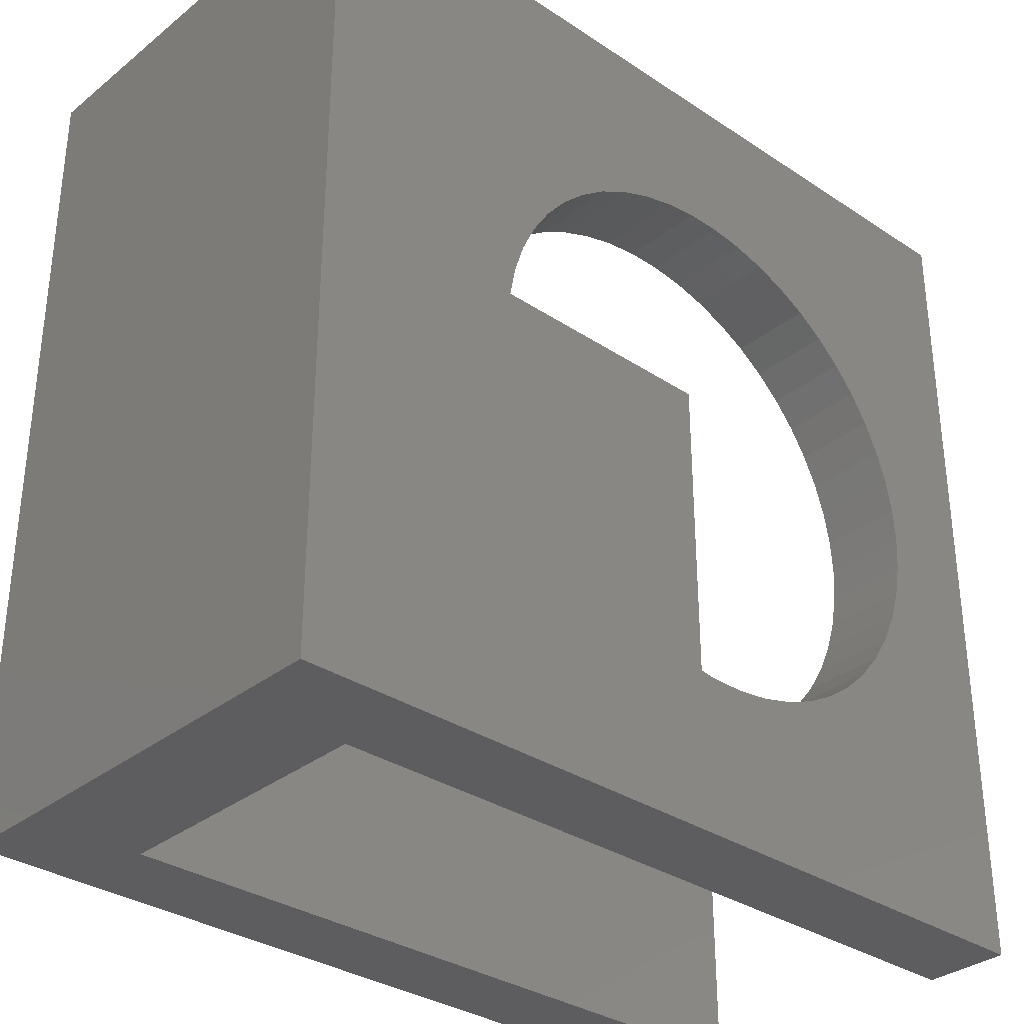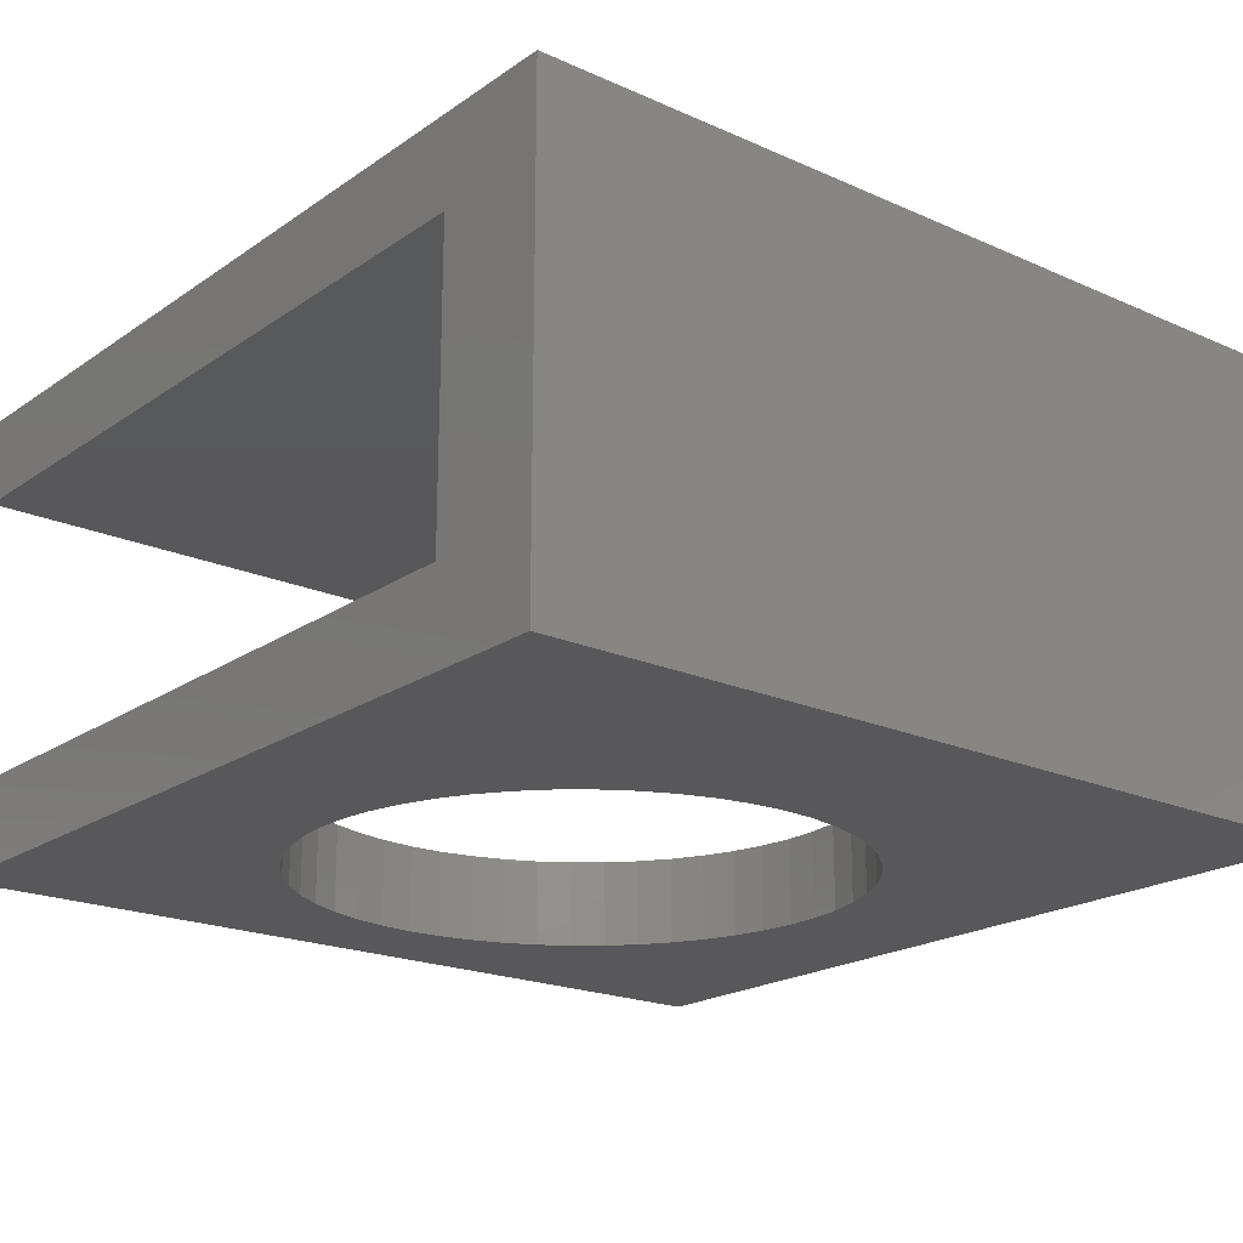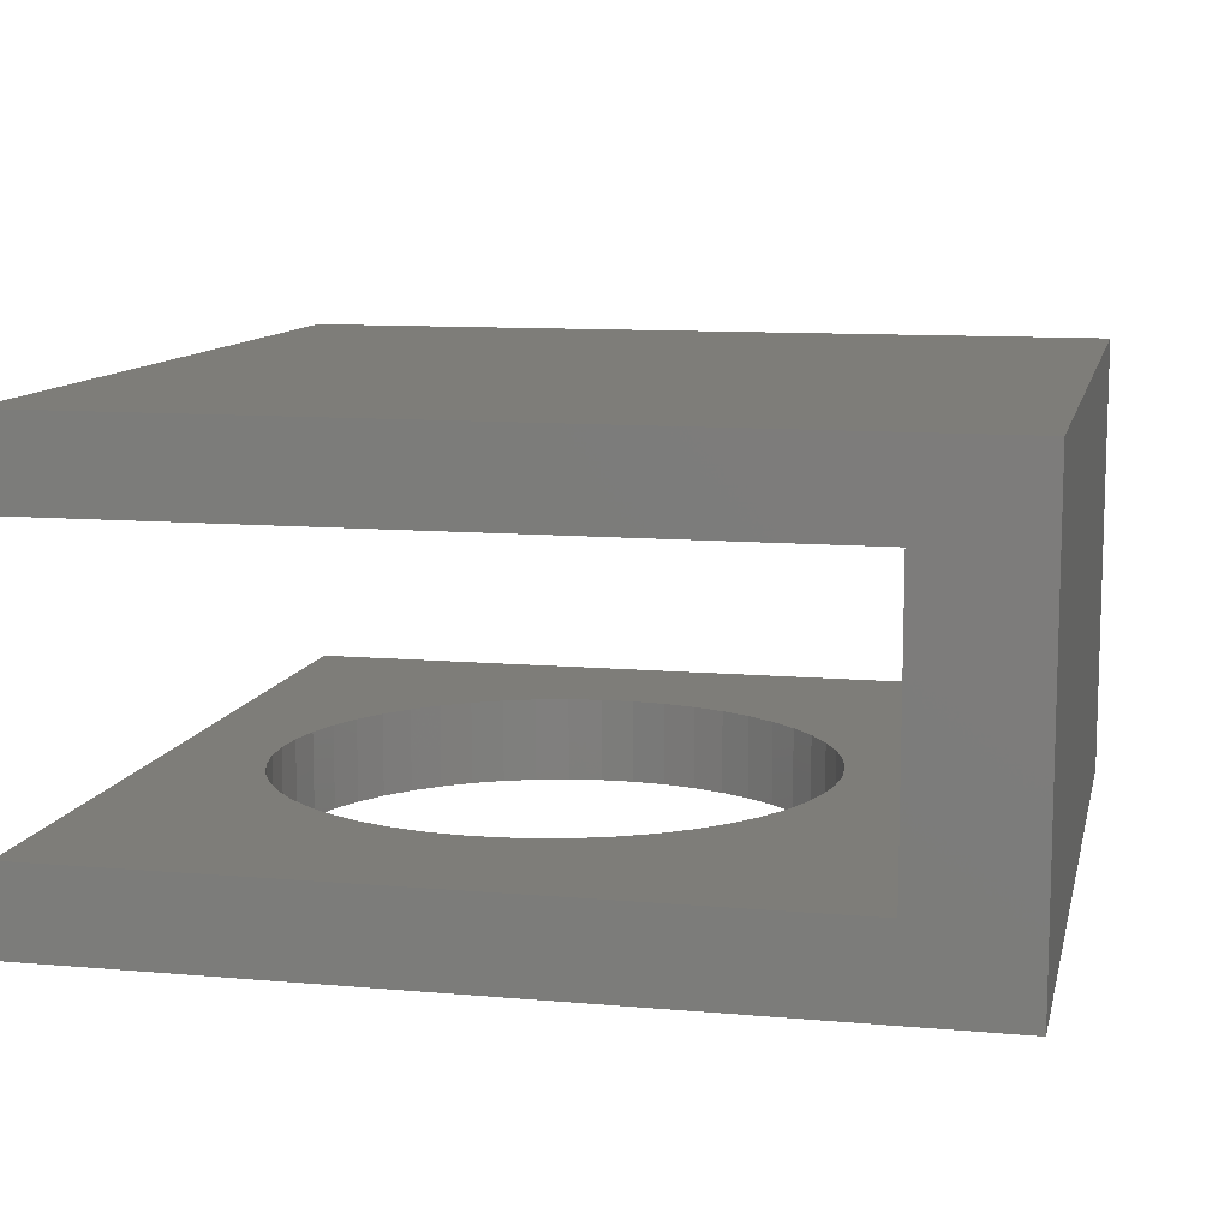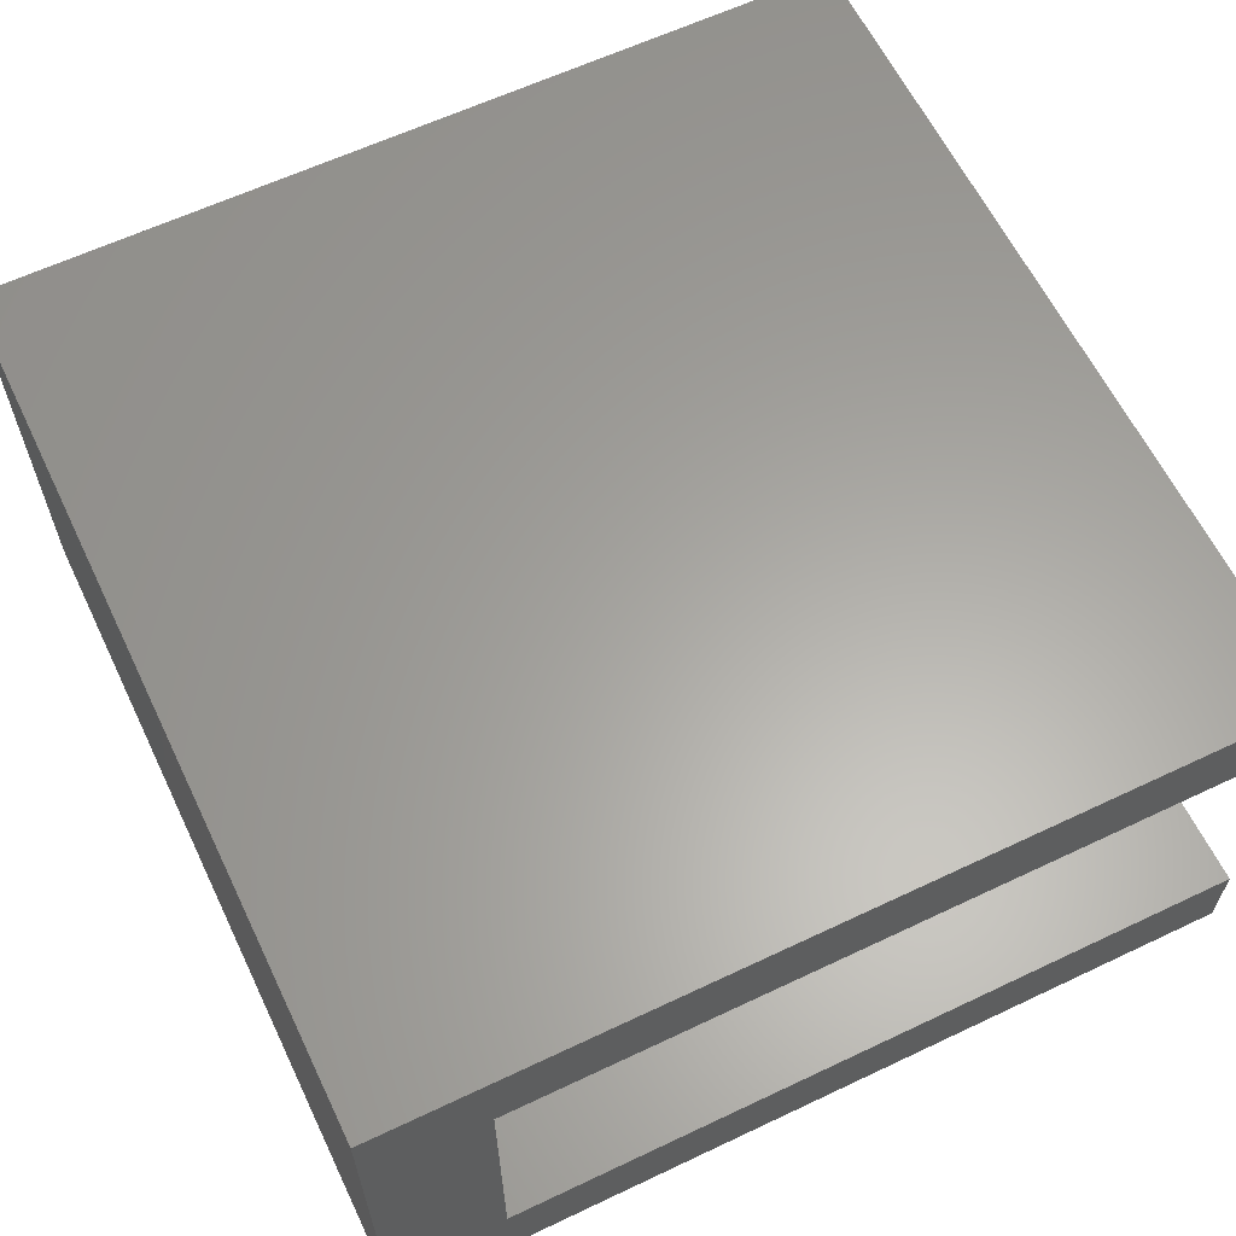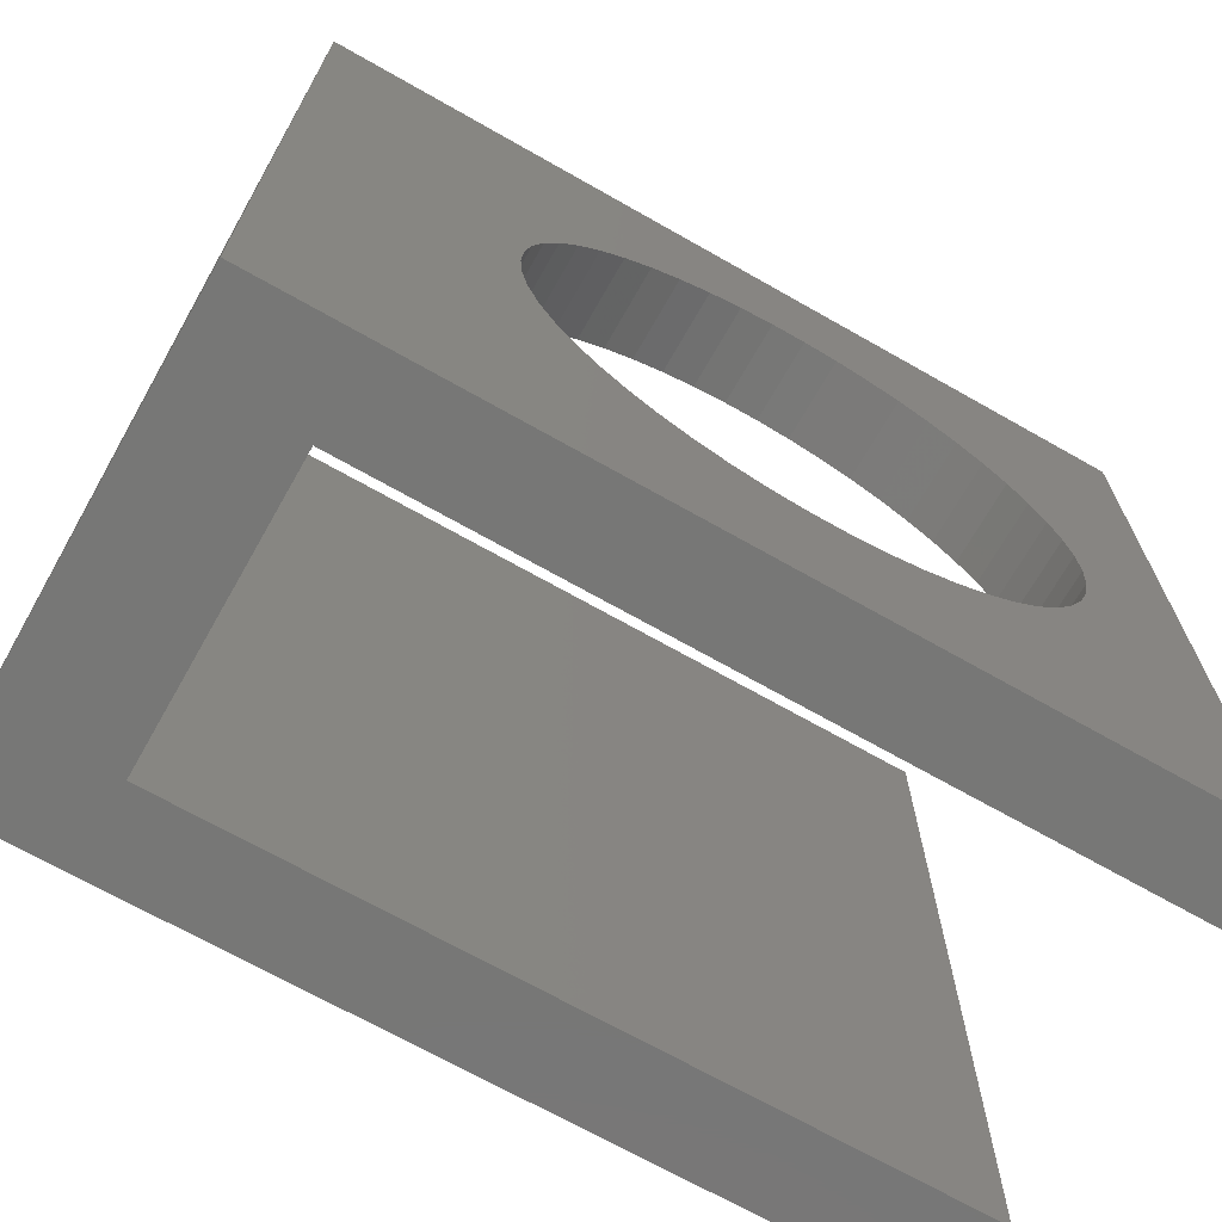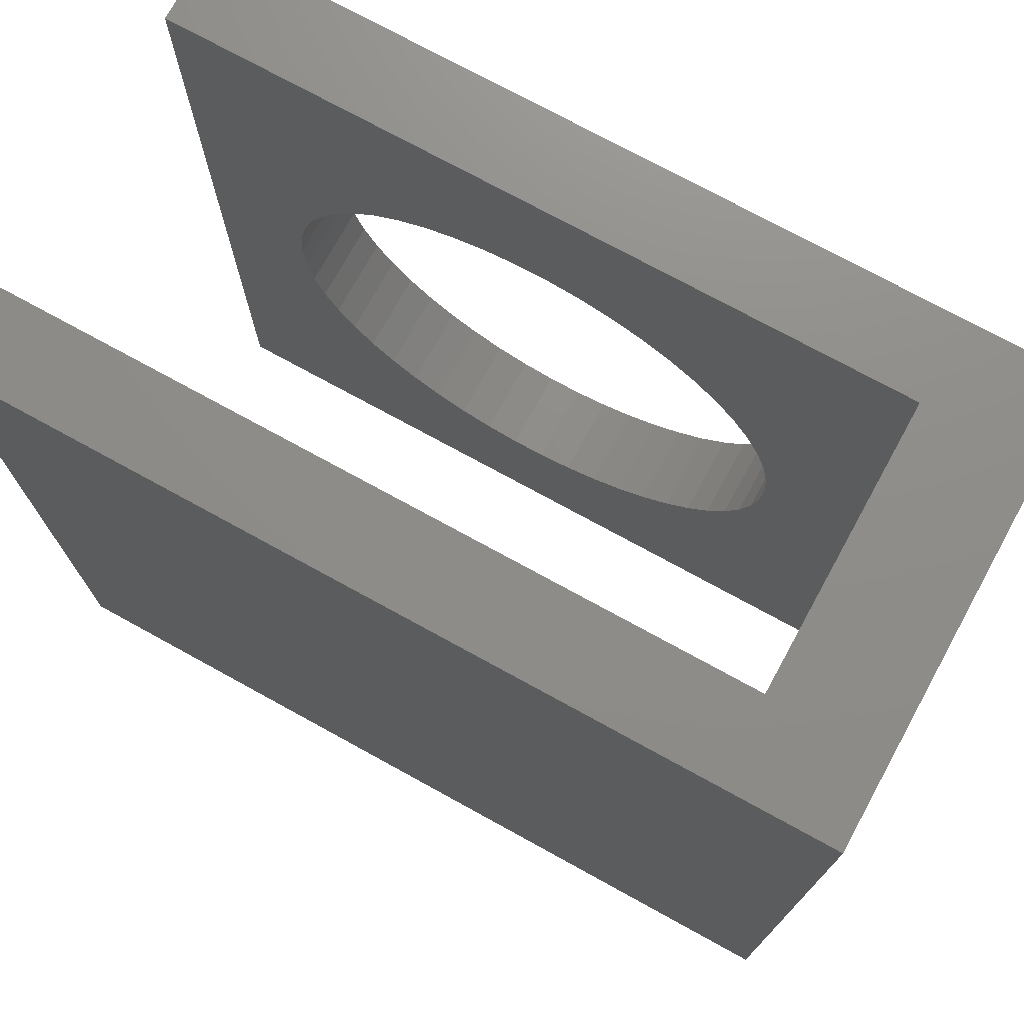
<metadata>
{"format":"stl","ext":"stl","renderer":"f3d","projection":"perspective","resolution":1024,"background":"white","views":[{"elev":-32.8,"azim":-42.5,"up":"+Z"},{"elev":-20.2,"azim":-129.1,"up":"+Y"},{"elev":10.7,"azim":-167.6,"up":"+Y"},{"elev":62.0,"azim":-25.7,"up":"+Y"},{"elev":-69.6,"azim":-29.6,"up":"+Z"},{"elev":74.1,"azim":-151.2,"up":"+Z"}]}
</metadata>
<code>
# stl→obj: 116 verts, 232 faces
v 0 0 0
v 0 0 15
v 0 8 0
v 0 8 15
v 9.968 0 2.982
v 15 0 0
v 3.787 0 6.905
v 3.75 0 7.5
v 3.787 0 8.095
v 10.52 0 3.202
v 3.899 0 8.681
v 4.084 0 9.249
v 4.338 0 9.788
v 7.032 0 12.02
v 7.61 0 12.17
v 15 0 15
v 4.657 0 10.29
v 11.05 0 3.489
v 5.472 0 11.16
v 5.037 0 10.75
v 5.955 0 11.51
v 8.202 0 12.24
v 8.798 0 12.24
v 6.478 0 11.8
v 13.25 0 7.5
v 13.21 0 6.905
v 13.21 0 8.095
v 9.39 0 12.17
v 9.968 0 12.02
v 12.66 0 5.212
v 12.34 0 4.708
v 10.52 0 11.8
v 11.05 0 11.51
v 12.92 0 5.751
v 11.53 0 11.16
v 11.96 0 10.75
v 13.1 0 6.319
v 12.34 0 10.29
v 12.66 0 9.788
v 12.92 0 9.249
v 13.1 0 8.681
v 11.96 0 4.248
v 11.53 0 3.84
v 9.39 0 2.834
v 8.798 0 2.759
v 8.202 0 2.759
v 7.61 0 2.834
v 7.032 0 2.982
v 6.478 0 3.202
v 5.955 0 3.489
v 5.472 0 3.84
v 5.037 0 4.248
v 4.657 0 4.708
v 4.338 0 5.212
v 4.084 0 5.751
v 3.899 0 6.319
v 15 1.5 0
v 2 1.5 0
v 15 6.5 0
v 15 8 0
v 2 6.5 0
v 15 8 15
v 2 1.5 15
v 2 6.5 15
v 15 6.5 15
v 15 1.5 15
v 3.787 1.5 6.905
v 3.75 1.5 7.5
v 3.899 1.5 6.319
v 4.084 1.5 5.751
v 4.338 1.5 5.212
v 4.657 1.5 4.708
v 5.037 1.5 4.248
v 5.472 1.5 3.84
v 5.955 1.5 3.489
v 6.478 1.5 3.202
v 7.032 1.5 2.982
v 7.61 1.5 2.834
v 8.202 1.5 2.759
v 8.798 1.5 2.759
v 9.39 1.5 2.834
v 9.968 1.5 2.982
v 10.52 1.5 3.202
v 11.05 1.5 3.489
v 11.53 1.5 3.84
v 11.96 1.5 4.248
v 12.34 1.5 4.708
v 12.66 1.5 5.212
v 12.92 1.5 5.751
v 13.1 1.5 6.319
v 13.21 1.5 6.905
v 13.25 1.5 7.5
v 13.21 1.5 8.095
v 13.1 1.5 8.681
v 12.92 1.5 9.249
v 12.66 1.5 9.788
v 12.34 1.5 10.29
v 11.96 1.5 10.75
v 11.53 1.5 11.16
v 11.05 1.5 11.51
v 10.52 1.5 11.8
v 9.968 1.5 12.02
v 9.39 1.5 12.17
v 8.798 1.5 12.24
v 8.202 1.5 12.24
v 7.61 1.5 12.17
v 7.032 1.5 12.02
v 6.478 1.5 11.8
v 5.955 1.5 11.51
v 5.472 1.5 11.16
v 5.037 1.5 10.75
v 4.657 1.5 10.29
v 4.338 1.5 9.788
v 4.084 1.5 9.249
v 3.899 1.5 8.681
v 3.787 1.5 8.095
f 1 2 3
f 3 2 4
f 5 1 6
f 2 1 7
f 2 7 8
f 2 8 9
f 10 5 6
f 2 9 11
f 2 11 12
f 2 12 13
f 14 15 16
f 2 13 17
f 18 10 6
f 19 2 20
f 21 2 19
f 22 23 16
f 24 2 21
f 14 2 24
f 16 2 14
f 25 26 6
f 27 25 6
f 16 23 28
f 16 28 29
f 30 31 6
f 16 29 32
f 16 32 33
f 34 30 6
f 16 33 35
f 16 35 36
f 26 37 6
f 16 36 38
f 37 34 6
f 16 38 39
f 16 39 40
f 16 41 6
f 16 40 41
f 41 27 6
f 31 42 6
f 42 43 6
f 44 1 5
f 45 1 44
f 46 1 45
f 47 1 46
f 48 1 47
f 49 1 48
f 50 1 49
f 51 1 50
f 52 1 51
f 53 1 52
f 54 1 53
f 55 1 54
f 56 1 55
f 7 1 56
f 17 20 2
f 15 22 16
f 43 18 6
f 57 6 58
f 59 3 60
f 1 3 61
f 1 61 58
f 1 58 6
f 61 3 59
f 3 4 60
f 60 4 62
f 63 2 16
f 4 2 63
f 64 65 4
f 4 63 64
f 62 4 65
f 66 63 16
f 16 6 57
f 66 16 57
f 7 67 68
f 8 7 68
f 56 69 67
f 7 56 67
f 55 70 69
f 56 55 69
f 54 71 70
f 55 54 70
f 53 72 71
f 54 53 71
f 52 73 72
f 53 52 72
f 51 74 73
f 52 51 73
f 50 75 74
f 51 50 74
f 49 76 75
f 50 49 75
f 48 77 76
f 49 48 76
f 47 78 77
f 48 47 77
f 46 79 78
f 47 46 78
f 45 80 79
f 46 45 79
f 44 81 80
f 45 44 80
f 5 82 81
f 44 5 81
f 10 83 82
f 5 10 82
f 18 84 83
f 10 18 83
f 43 85 84
f 18 43 84
f 42 86 85
f 43 42 85
f 87 86 31
f 31 86 42
f 88 87 30
f 30 87 31
f 89 88 34
f 34 88 30
f 90 89 37
f 37 89 34
f 91 90 26
f 26 90 37
f 92 91 25
f 25 91 26
f 92 25 93
f 93 25 27
f 93 27 94
f 94 27 41
f 94 41 95
f 95 41 40
f 95 40 96
f 96 40 39
f 96 39 97
f 97 39 38
f 97 38 98
f 98 38 36
f 98 36 99
f 99 36 35
f 99 35 100
f 100 35 33
f 100 33 101
f 101 33 32
f 101 32 102
f 102 32 29
f 102 29 103
f 103 29 28
f 103 28 104
f 104 28 23
f 104 23 105
f 105 23 22
f 105 22 106
f 106 22 15
f 106 15 107
f 107 15 14
f 107 14 108
f 108 14 24
f 108 24 109
f 109 24 21
f 109 21 110
f 110 21 19
f 110 19 111
f 111 19 20
f 112 111 20
f 17 112 20
f 113 112 17
f 13 113 17
f 114 113 13
f 12 114 13
f 115 114 12
f 11 115 12
f 116 115 11
f 9 116 11
f 68 116 9
f 8 68 9
f 77 57 58
f 86 57 85
f 63 67 58
f 83 57 82
f 67 69 58
f 69 70 58
f 82 57 81
f 70 71 58
f 71 72 58
f 81 57 80
f 72 73 58
f 80 57 79
f 73 74 58
f 74 75 58
f 79 57 78
f 75 76 58
f 76 77 58
f 84 57 83
f 85 57 84
f 87 57 86
f 88 57 87
f 89 57 88
f 90 57 89
f 66 57 90
f 66 90 91
f 93 66 92
f 94 66 93
f 103 63 102
f 66 94 95
f 66 95 96
f 66 96 97
f 66 97 98
f 66 98 99
f 66 99 100
f 66 100 101
f 66 101 102
f 66 102 63
f 104 63 103
f 105 63 104
f 106 63 105
f 107 63 106
f 110 63 109
f 107 108 63
f 108 109 63
f 92 66 91
f 111 63 110
f 63 111 112
f 63 112 113
f 63 113 114
f 63 114 115
f 63 115 116
f 63 116 68
f 63 68 67
f 78 57 77
f 61 64 63
f 58 61 63
f 59 65 64
f 61 59 64
f 65 59 60
f 62 65 60

</code>
